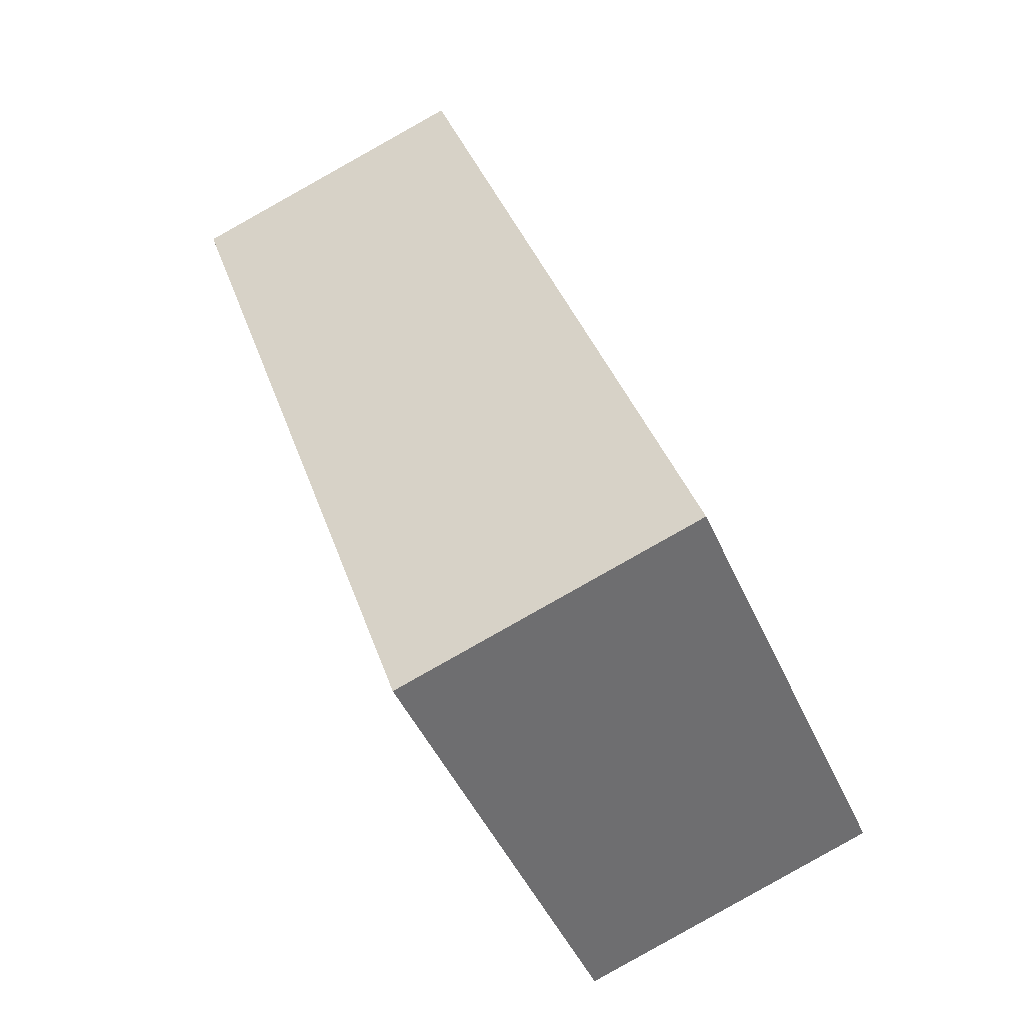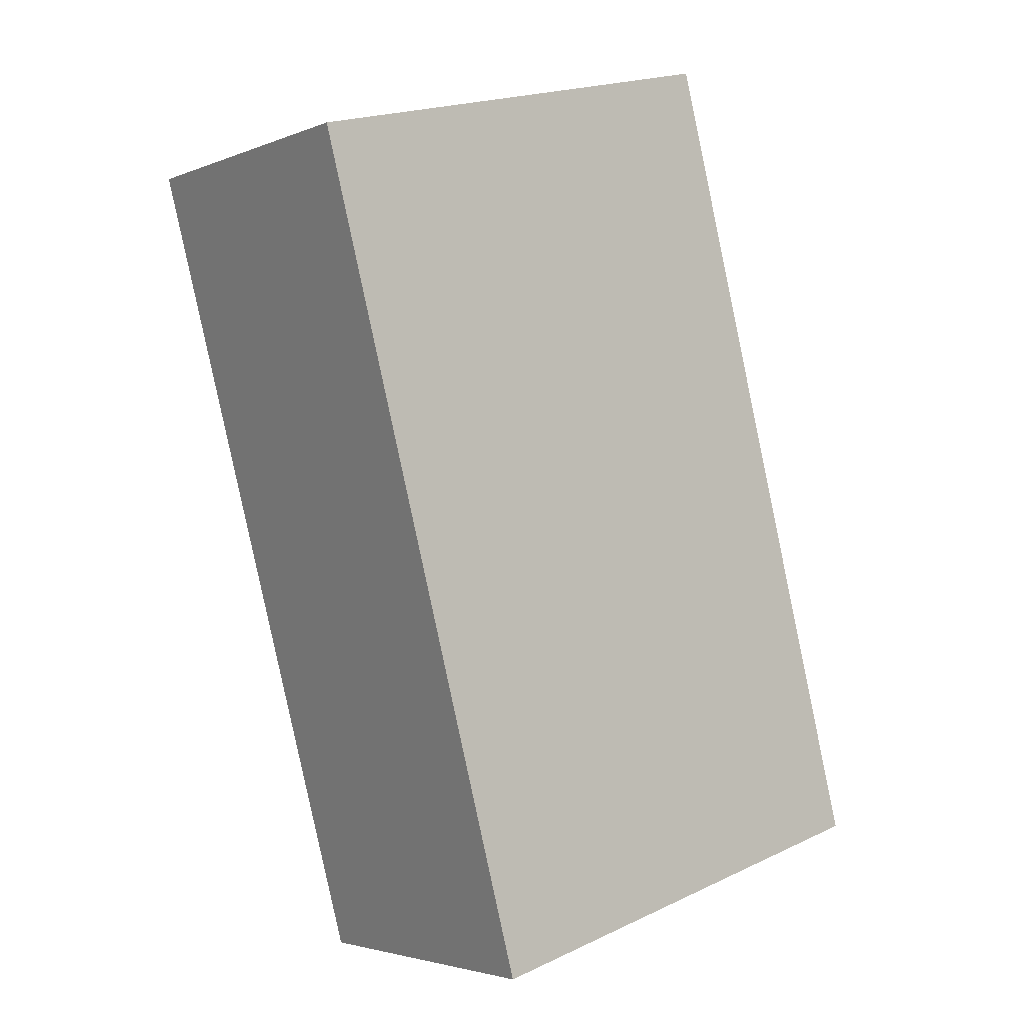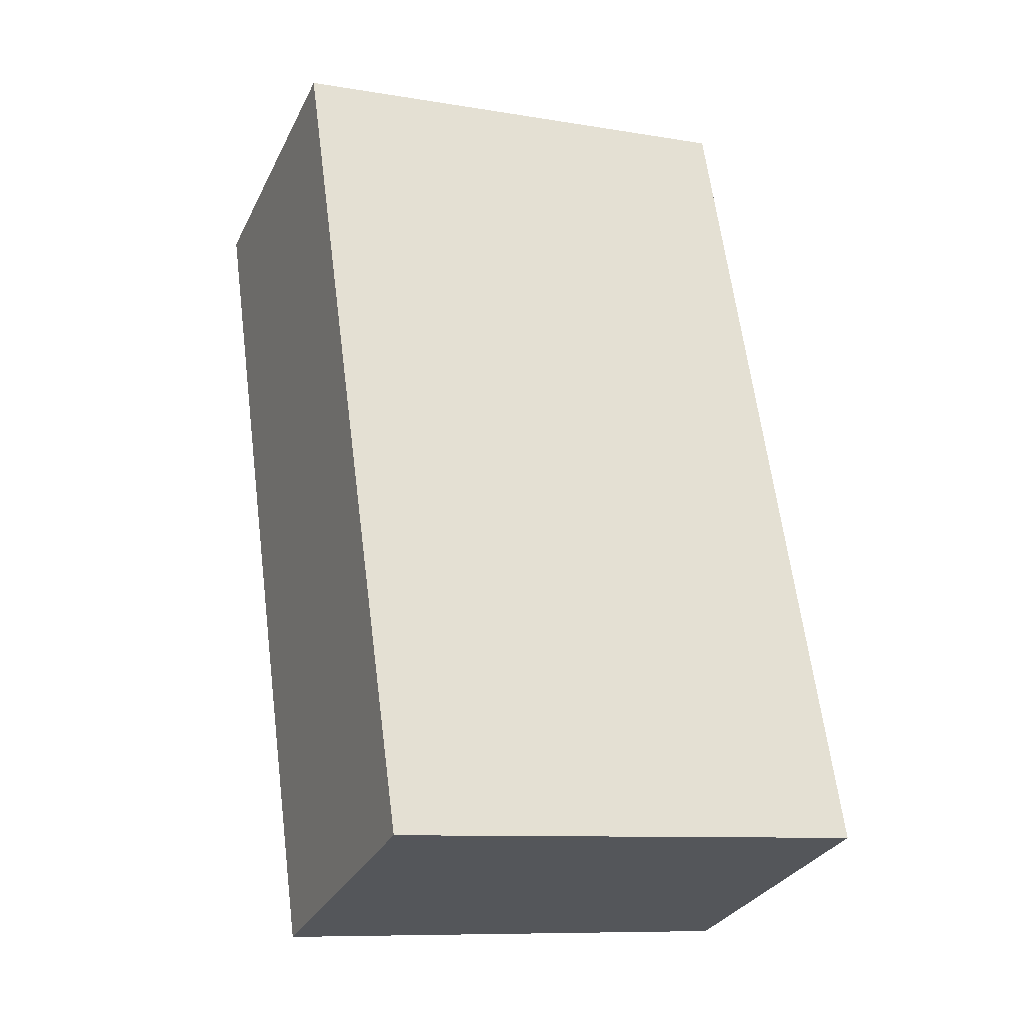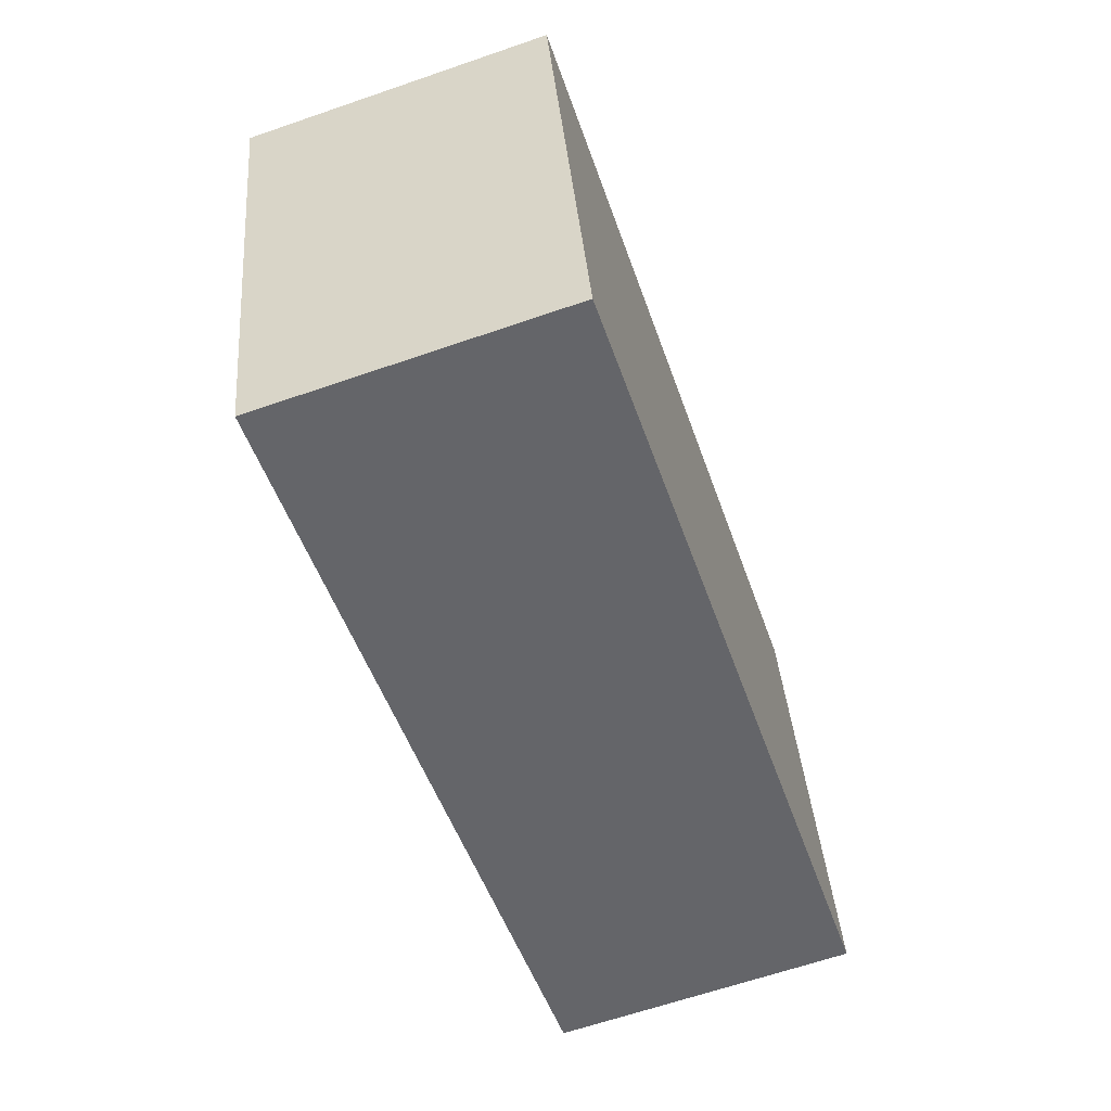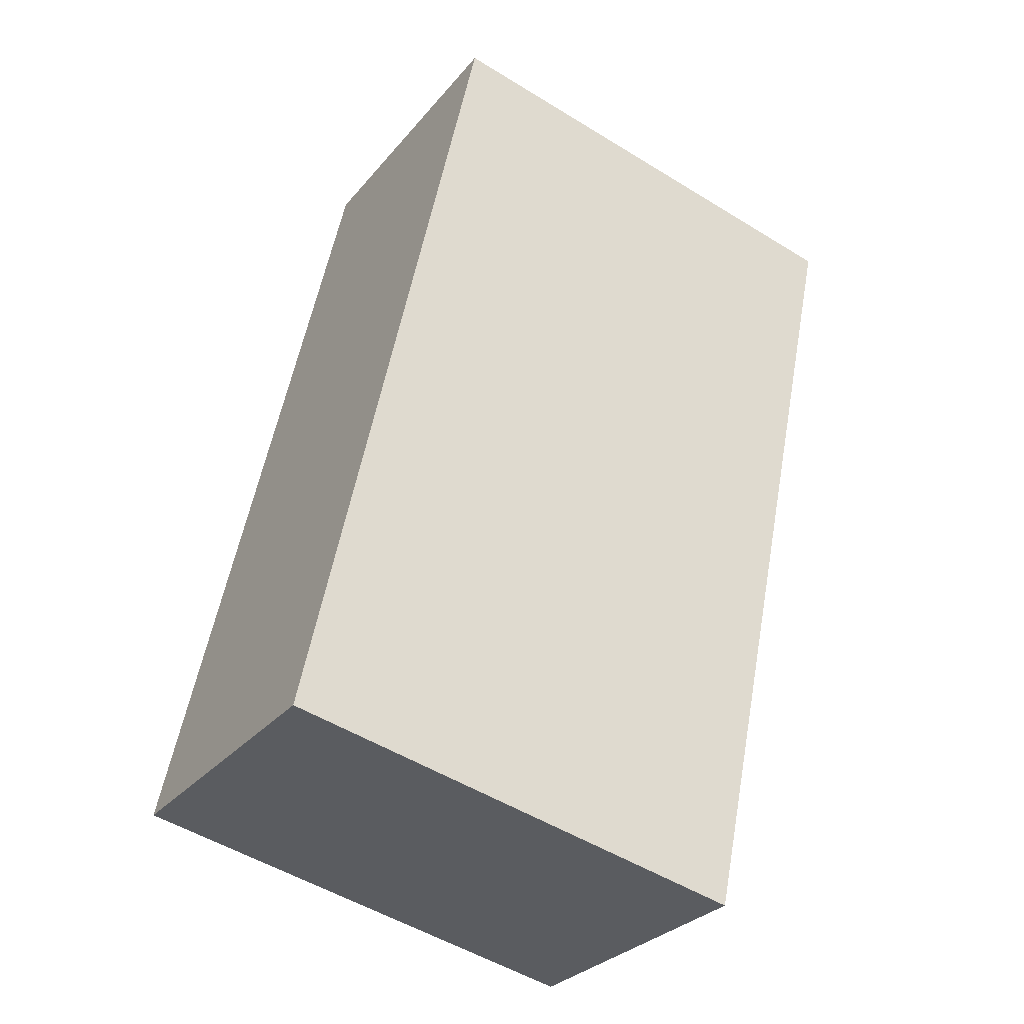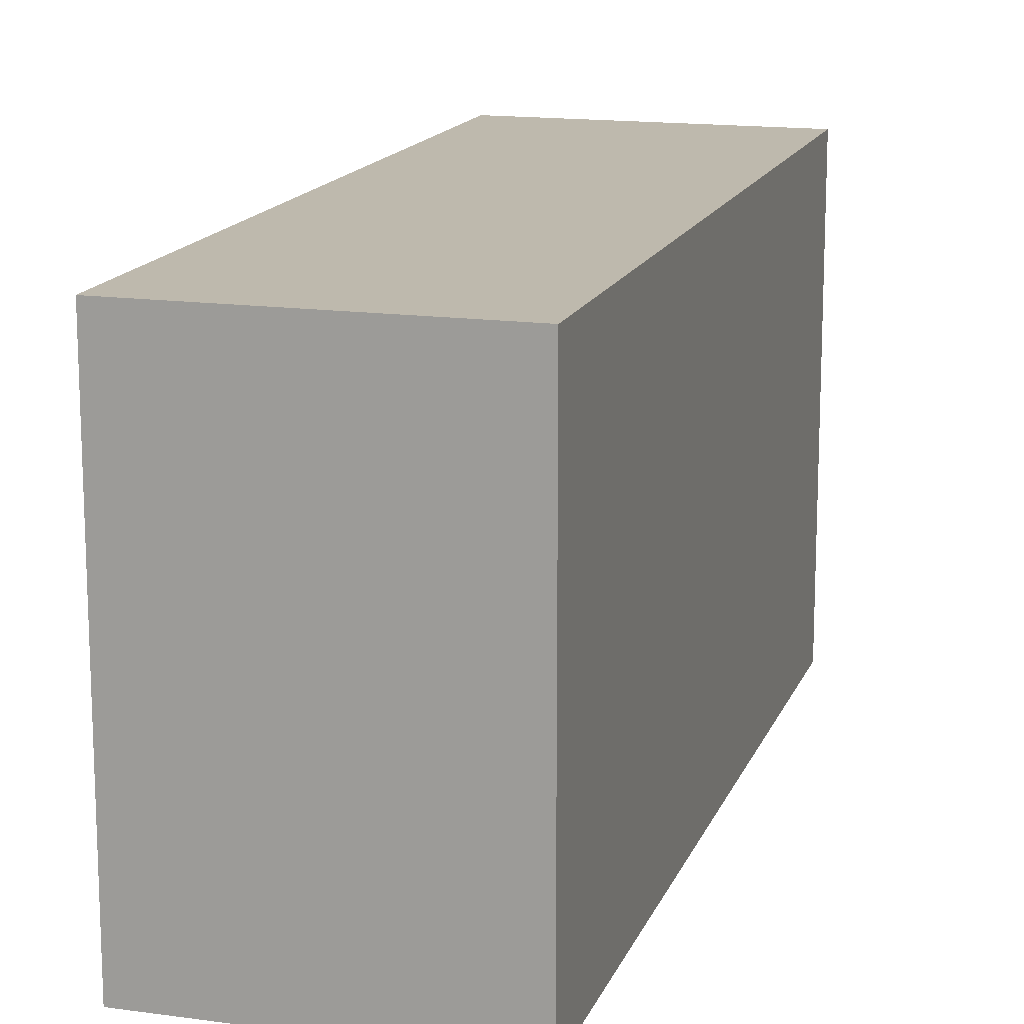
<metadata>
{"format":"obj","ext":"obj","renderer":"f3d","projection":"perspective","resolution":1024,"background":"white","views":[{"elev":-46.6,"azim":-157.0,"up":"+Z"},{"elev":20.4,"azim":-130.3,"up":"+Z"},{"elev":-9.7,"azim":-113.5,"up":"+Z"},{"elev":38.7,"azim":175.4,"up":"+Z"},{"elev":-51.7,"azim":56.3,"up":"+Z"},{"elev":15.3,"azim":35.1,"up":"+Y"}]}
</metadata>
<code>
v  9.285 16.28 27.57
v  10.01 16.28 -3.361
v  0.0003472 16.28 -0.000516
v  19.3 16.28 24.2
v  0 0 0
v  9.285 -1.688e-15 27.57
v  10.01 2.057e-16 -3.36
v  19.29 -1.482e-15 24.21
g defaultobject
f 1 2 3
f 2 1 4
f 1 5 6
f 5 1 3
f 3 7 5
f 7 3 2
f 7 4 8
f 4 7 2
f 8 1 6
f 1 8 4
f 7 6 5
f 6 7 8

</code>
